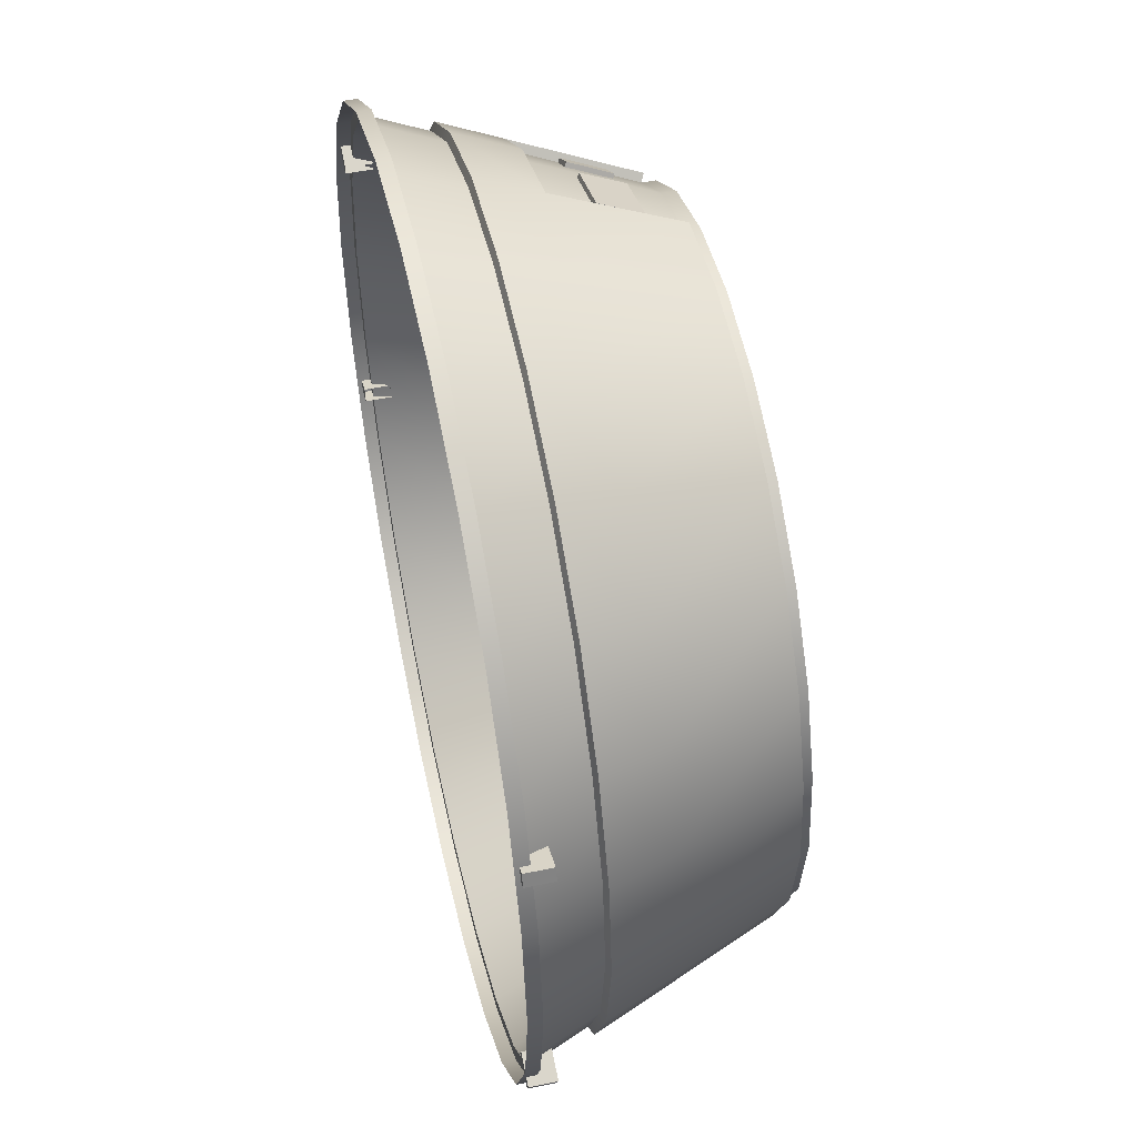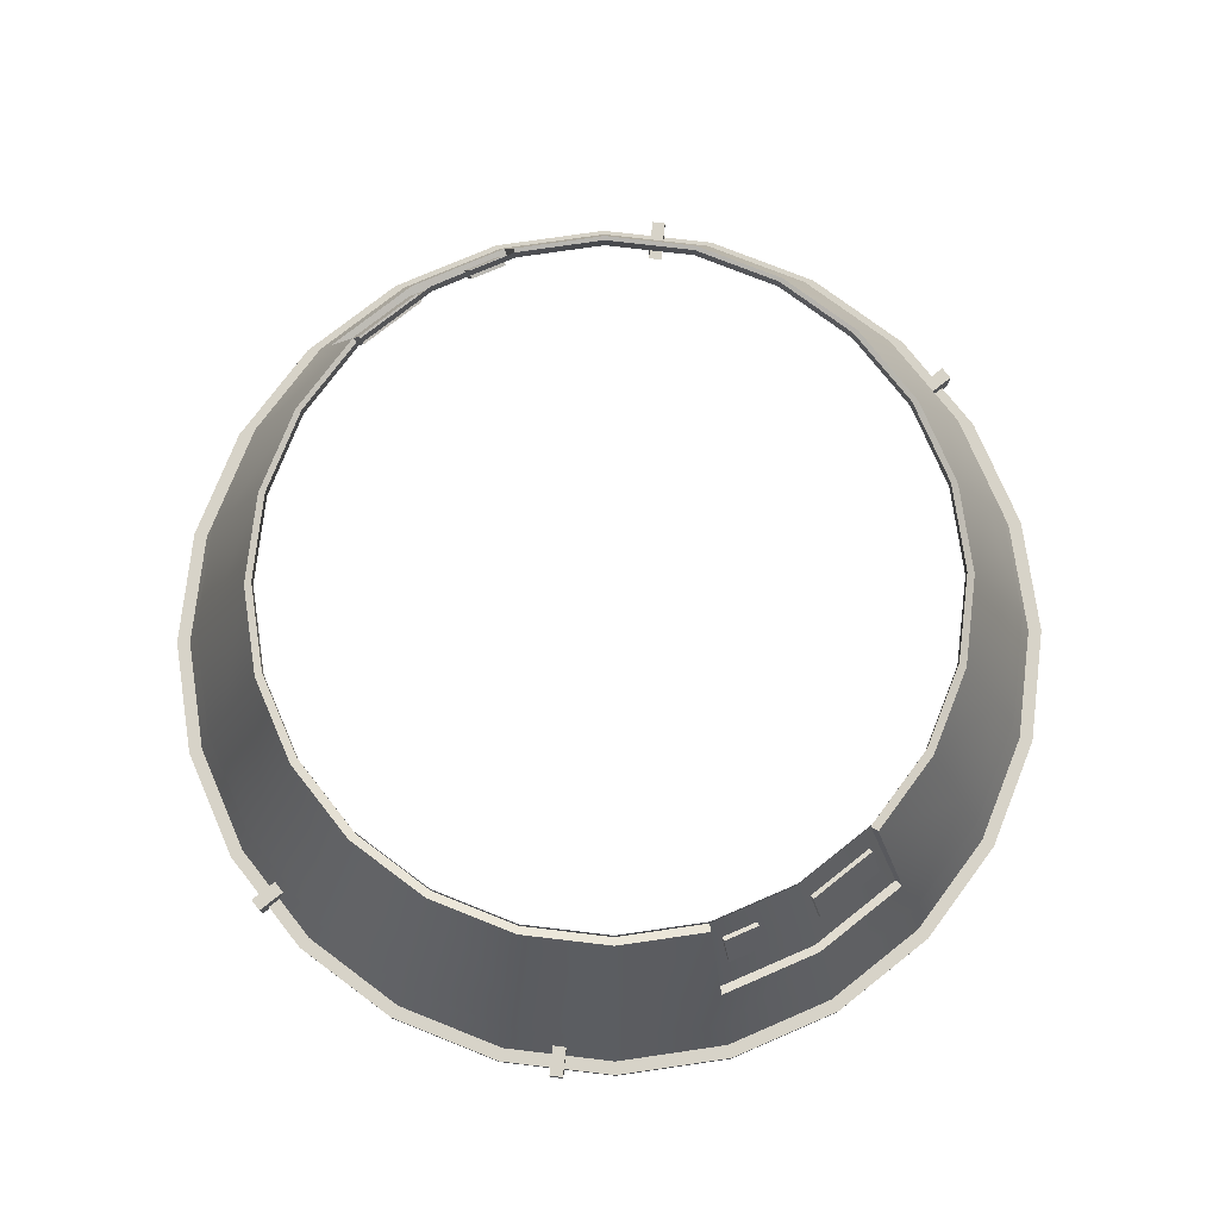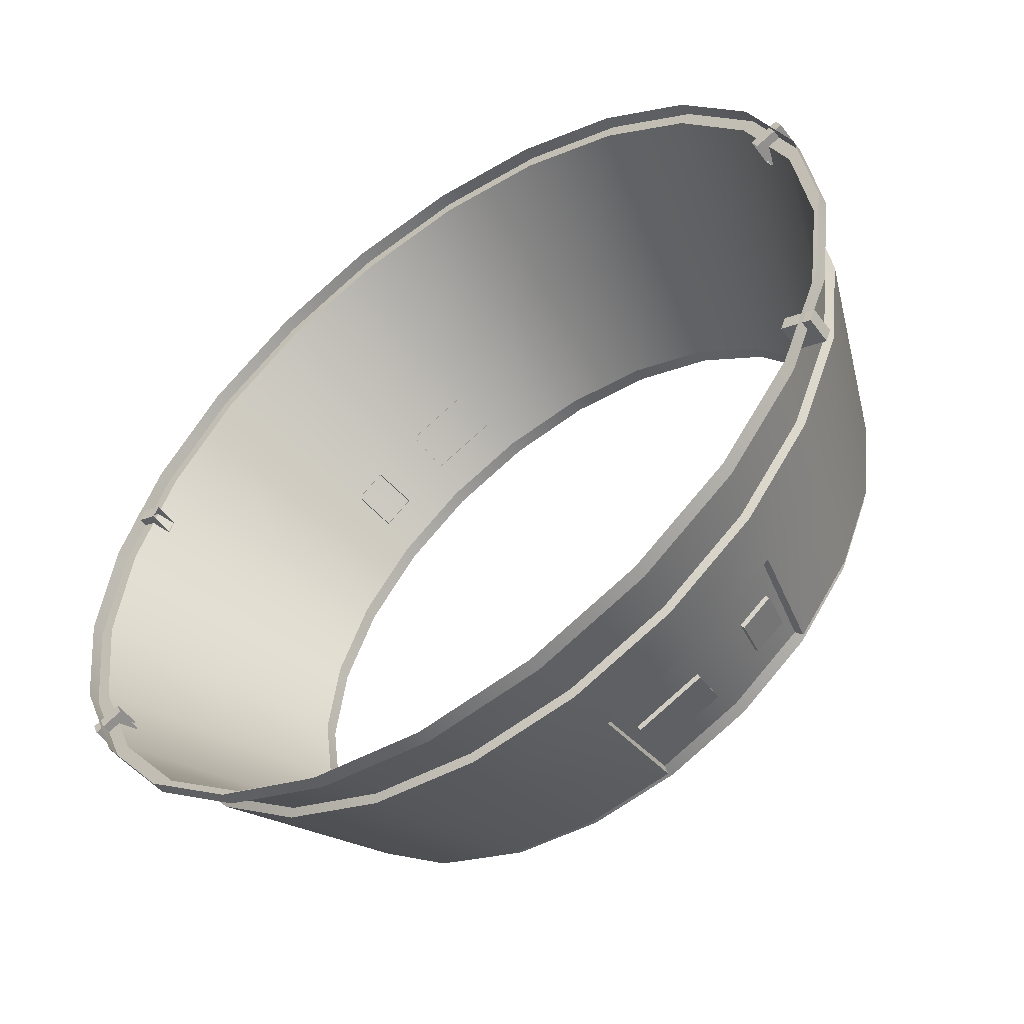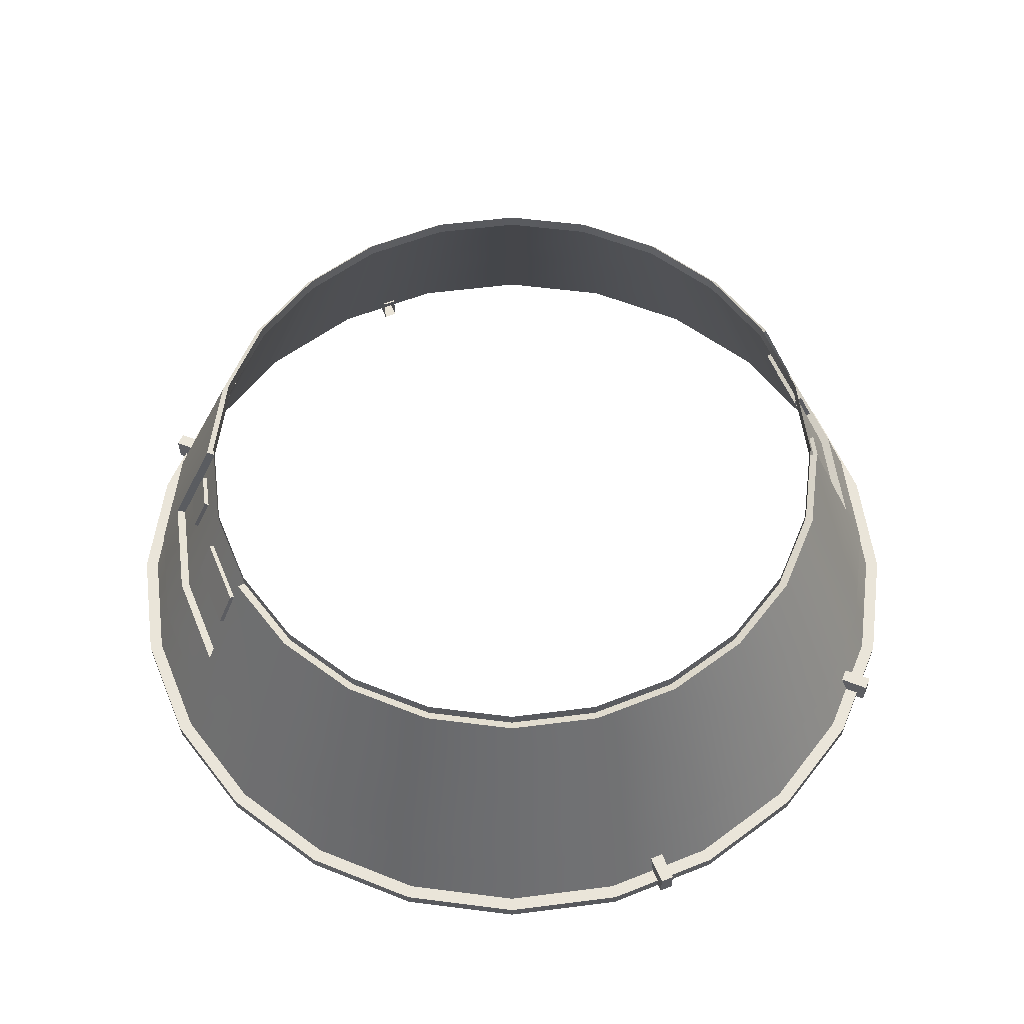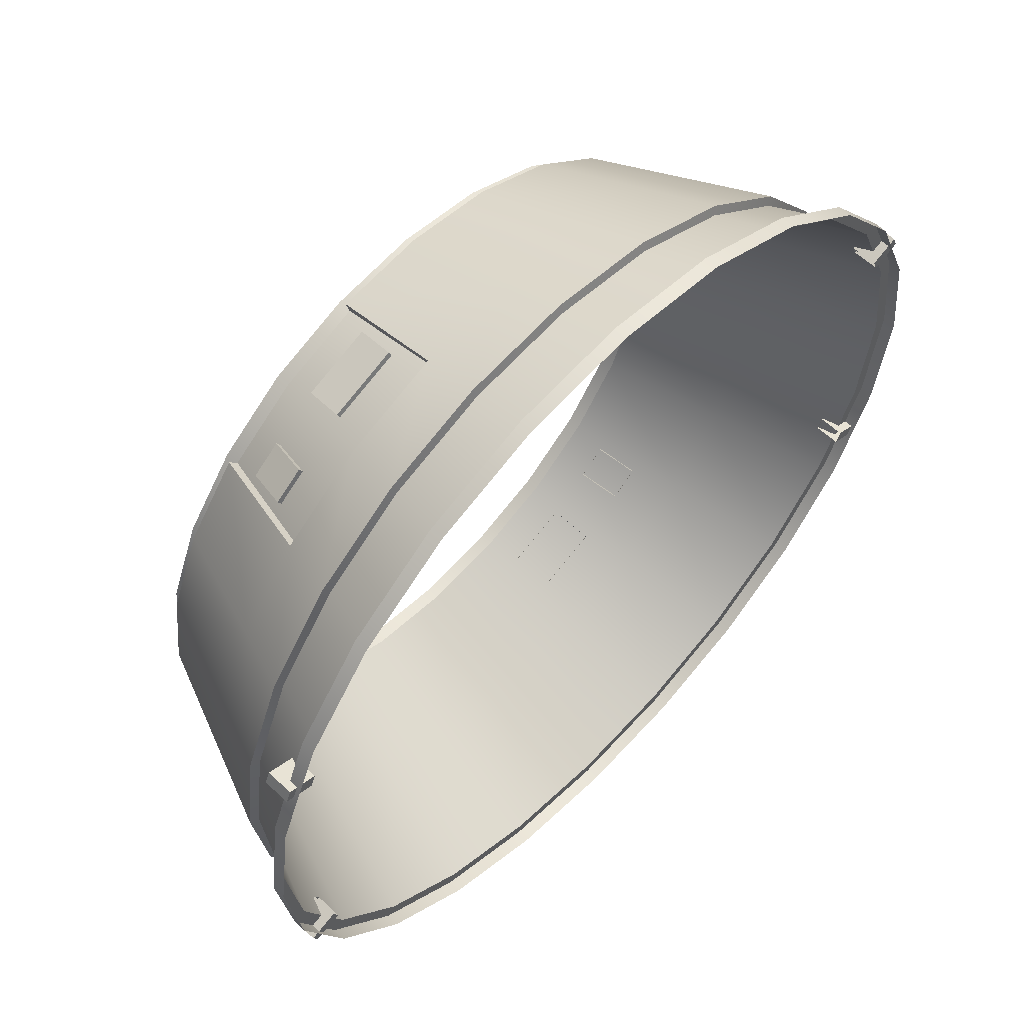
<metadata>
{"format":"obj","ext":"obj","renderer":"f3d","projection":"perspective","resolution":1024,"background":"white","views":[{"elev":52.4,"azim":77.4,"up":"+Z"},{"elev":76.7,"azim":119.2,"up":"+Y"},{"elev":-52.5,"azim":35.9,"up":"+Z"},{"elev":57.9,"azim":45.0,"up":"+Y"},{"elev":59.5,"azim":-46.2,"up":"+Z"}]}
</metadata>
<code>
o 1
v 0.3002 0.1338 -0.9861
v 0.2914 0.1244 -0.9647
v 0.2822 0.2496 -0.9425
v 0.2733 0.2402 -0.9212
v 0.485 0.1338 -0.9096
v 0.4761 0.1244 -0.8882
v 0.467 0.2496 -0.866
v 0.4581 0.2402 -0.8446
v -1.175 -0.3625 -0.4665
v -1.161 -0.3625 -0.5012
v -1.175 -0.2875 -0.4665
v -1.161 -0.2875 -0.5012
v -1.094 -0.3625 -0.433
v -1.08 -0.3625 -0.4677
v -1.094 -0.2875 -0.433
v -1.08 -0.2875 -0.4677
v -1.175 -0.3625 0.4665
v -1.161 -0.3625 0.5012
v -1.175 -0.2875 0.4665
v -1.161 -0.2875 0.5012
v -1.094 -0.3625 0.433
v -1.08 -0.3625 0.4677
v -1.094 -0.2875 0.433
v -1.08 -0.2875 0.4677
v 1.175 -0.3625 -0.4665
v 1.161 -0.3625 -0.5012
v 1.175 -0.2875 -0.4665
v 1.161 -0.2875 -0.5012
v 1.094 -0.3625 -0.433
v 1.08 -0.3625 -0.4677
v 1.094 -0.2875 -0.433
v 1.08 -0.2875 -0.4677
v 1.175 -0.3625 0.4665
v 1.161 -0.3625 0.5012
v 1.175 -0.2875 0.4665
v 1.161 -0.2875 0.5012
v 1.094 -0.3625 0.433
v 1.08 -0.3625 0.4677
v 1.094 -0.2875 0.433
v 1.08 -0.2875 0.4677
v 0.9375 0.3375 1.587e-17
v 0.9056 0.3375 0.2426
v 0.8119 0.3375 0.4688
v 0.6629 0.3375 0.6629
v 0.4688 0.3375 0.8119
v 0.2426 0.3375 0.9056
v 0 0.3375 0.9375
v -0.2426 0.3375 0.9056
v -0.4688 0.3375 0.8119
v -0.6629 0.3375 0.6629
v -0.8119 0.3375 0.4688
v -0.9056 0.3375 0.2426
v -0.9375 0.3375 1.307e-16
v -0.9056 0.3375 -0.2426
v -0.8119 0.3375 -0.4688
v -0.6629 0.3375 -0.6629
v -0.4688 0.3375 -0.8119
v -0.2426 0.3375 -0.9056
v 0 0.3375 -0.9375
v 0.2426 0.3375 -0.9056
v 0.4688 0.3375 -0.8119
v 0.6629 0.3375 -0.6629
v 0.8119 0.3375 -0.4688
v 0.9056 0.3375 -0.2426
v 1.25 -0.3375 6.669e-18
v 1.207 -0.3375 0.3235
v 1.083 -0.3375 0.625
v 0.8839 -0.3375 0.8839
v 0.625 -0.3375 1.083
v 0.3235 -0.3375 1.207
v 0 -0.3375 1.25
v -0.3235 -0.3375 1.207
v -0.625 -0.3375 1.083
v -0.8839 -0.3375 0.8839
v -1.083 -0.3375 0.625
v -1.207 -0.3375 0.3235
v -1.25 -0.3375 1.597e-16
v -1.207 -0.3375 -0.3235
v -1.083 -0.3375 -0.625
v -0.8839 -0.3375 -0.8839
v -0.625 -0.3375 -1.083
v -0.3235 -0.3375 -1.207
v 0 -0.3375 -1.25
v 0.3235 -0.3375 -1.207
v 0.625 -0.3375 -1.083
v 0.8839 -0.3375 -0.8839
v 1.083 -0.3375 -0.625
v 1.207 -0.3375 -0.3235
v 1.25 -0.375 6.159e-18
v 1.207 -0.375 0.3235
v 1.083 -0.375 0.625
v 0.8839 -0.375 0.8839
v 0.625 -0.375 1.083
v 0.3235 -0.375 1.207
v 0 -0.375 1.25
v -0.3235 -0.375 1.207
v -0.625 -0.375 1.083
v -0.8839 -0.375 0.8839
v -1.083 -0.375 0.625
v -1.207 -0.375 0.3235
v -1.25 -0.375 1.592e-16
v -1.207 -0.375 -0.3235
v -1.083 -0.375 -0.625
v -0.8839 -0.375 -0.8839
v -0.625 -0.375 -1.083
v -0.3235 -0.375 -1.207
v 0 -0.375 -1.25
v 0.3235 -0.375 -1.207
v 0.625 -0.375 -1.083
v 0.8839 -0.375 -0.8839
v 1.083 -0.375 -0.625
v 1.207 -0.375 -0.3235
v 0.9056 0.375 0.2426
v 0.9375 0.375 1.551e-17
v 0.9056 0.375 -0.2426
v 0.8119 0.375 -0.4688
v 0.6629 0.375 -0.6629
v 0.4688 0.375 -0.8119
v 0.2426 0.375 -0.9056
v 0 0.375 -0.9375
v -0.2426 0.375 -0.9056
v -0.4688 0.375 -0.8119
v -0.6629 0.375 -0.6629
v -0.8119 0.375 -0.4688
v -0.9056 0.375 -0.2426
v -0.9375 0.375 1.303e-16
v -0.9056 0.375 0.2426
v -0.8119 0.375 0.4688
v -0.6629 0.375 0.6629
v -0.4688 0.375 0.8119
v -0.2426 0.375 0.9056
v 0 0.375 0.9375
v 0.2426 0.375 0.9056
v 0.4688 0.375 0.8119
v 0.6629 0.375 0.6629
v 0.8119 0.375 0.4688
v 1.171 -0.3375 -0.3138
v 1.05 -0.3375 -0.6062
v 0.8574 -0.3375 -0.8574
v 0.6062 -0.3375 -1.05
v 0.3138 -0.3375 -1.171
v 0 -0.3375 -1.212
v -0.3138 -0.3375 -1.171
v -0.6062 -0.3375 -1.05
v -0.8574 -0.3375 -0.8574
v -1.05 -0.3375 -0.6062
v -1.171 -0.3375 -0.3138
v -1.212 -0.3375 1.595e-16
v -1.171 -0.3375 0.3138
v -1.05 -0.3375 0.6062
v -0.8574 -0.3375 0.8574
v -0.6062 -0.3375 1.05
v -0.3138 -0.3375 1.171
v 4.441e-16 -0.3375 1.212
v 0.3138 -0.3375 1.171
v 0.6062 -0.3375 1.05
v 0.8574 -0.3375 0.8574
v 1.05 -0.3375 0.6062
v 1.171 -0.3375 0.3138
v 1.212 -0.3375 1.099e-17
v -0.6246 0.1338 0.8139
v -0.6105 0.1244 0.7956
v -0.5958 0.2496 0.7765
v -0.5818 0.2402 0.7582
v -0.7039 0.1338 0.7531
v -0.6898 0.1244 0.7347
v -0.6752 0.2496 0.7156
v -0.6611 0.2402 0.6973
v -0.3002 0.1338 0.9861
v -0.2914 0.1244 0.9647
v -0.2822 0.2496 0.9425
v -0.2733 0.2402 0.9212
v -0.485 0.1338 0.9096
v -0.4761 0.1244 0.8882
v -0.467 0.2496 0.866
v -0.4581 0.2402 0.8446
v 0.6246 0.1338 -0.8139
v 0.6105 0.1244 -0.7956
v 0.5958 0.2496 -0.7765
v 0.5818 0.2402 -0.7582
v 0.7039 0.1338 -0.7531
v 0.6898 0.1244 -0.7347
v 0.6752 0.2496 -0.7156
v 0.6611 0.2402 -0.6973
v 1.038 0 -0.2782
v 0.931 0 -0.5375
v 0.7601 0 -0.7601
v 0.5375 0 -0.931
v 0.2782 0 -1.038
v 0 0 -1.075
v -0.2782 0 -1.038
v -0.5375 0 -0.931
v -0.7601 0 -0.7601
v -0.931 0 -0.5375
v -1.038 0 -0.2782
v -1.075 0 1.451e-16
v -1.038 0 0.2782
v -0.931 0 0.5375
v -0.7601 0 0.7601
v -0.5375 0 0.931
v -0.2782 0 1.038
v 0 0 1.075
v 0.2782 0 1.038
v 0.5375 0 0.931
v 0.7601 0 0.7601
v 0.931 0 0.5375
v 1.038 0 0.2782
v 1.075 0 1.343e-17
v 0.9375 0.3375 1.587e-17
v 0.9056 0.3375 0.2426
v 0.8119 0.3375 0.4688
v 0.6629 0.3375 0.6629
v 0.4688 0.3375 0.8119
v 0.2426 0.3375 0.9056
v 0 0.3375 0.9375
v -0.2426 0.3375 0.9056
v -0.6629 0.3375 0.6629
v -0.8119 0.3375 0.4688
v -0.9056 0.3375 0.2426
v -0.9375 0.3375 1.307e-16
v -0.9056 0.3375 -0.2426
v -0.8119 0.3375 -0.4688
v -0.6629 0.3375 -0.6629
v -0.4688 0.3375 -0.8119
v -0.2426 0.3375 -0.9056
v 0 0.3375 -0.9375
v 0.2426 0.3375 -0.9056
v 0.6629 0.3375 -0.6629
v 0.8119 0.3375 -0.4688
v 0.9056 0.3375 -0.2426
v 1.061 0.009502 -0.2843
v 0.9512 0.009502 -0.5492
v 0.7601 0 -0.7601
v 0.5375 0 -0.931
v 0.2782 0 -1.038
v 0 0.009502 -1.098
v -0.2843 0.009502 -1.061
v -0.5492 0.009502 -0.9512
v -0.7766 0.009502 -0.7766
v -0.9512 0.009502 -0.5492
v -1.061 0.009502 -0.2843
v -1.098 0.009502 1.784e-16
v -1.061 0.009502 0.2843
v -0.9512 0.009502 0.5492
v -0.7601 0 0.7601
v -0.5375 0 0.931
v -0.2782 0 1.038
v 0 0.009502 1.098
v 0.2843 0.009502 1.061
v 0.5492 0.009502 0.9512
v 0.7766 0.009502 0.7766
v 0.9512 0.009502 0.5492
v 1.061 0.009502 0.2843
v 1.098 0.009502 -1.535e-18
v 1.144 -0.1688 1.221e-17
v 1.105 -0.1688 0.296
v 0.9905 -0.1688 0.5719
v 0.8088 -0.1688 0.8088
v 0.5719 -0.1688 0.9905
v 0.296 -0.1688 1.105
v 0 -0.1688 1.144
v -0.296 -0.1688 1.105
v -0.5719 -0.1688 0.9905
v -0.8088 -0.1688 0.8088
v -0.9905 -0.1688 0.5719
v -1.105 -0.1688 0.296
v -1.144 -0.1688 1.523e-16
v -1.105 -0.1688 -0.296
v -0.9905 -0.1688 -0.5719
v -0.8088 -0.1688 -0.8088
v -0.5719 -0.1688 -0.9905
v -0.296 -0.1688 -1.105
v 0 -0.1688 -1.144
v 0.296 -0.1688 -1.105
v 0.5719 -0.1688 -0.9905
v 0.8088 -0.1688 -0.8088
v 0.9905 -0.1688 -0.5719
v 1.105 -0.1688 -0.296
v 0.9608 0.347 9.078e-19
v 0.9281 0.347 0.2487
v 0.8321 0.347 0.4804
v 0.6794 0.347 0.6794
v 0.4804 0.347 0.8321
v 0.2487 0.347 0.9281
v 0 0.347 0.9608
v -0.8321 0.347 0.4804
v -0.9281 0.347 0.2487
v -0.9608 0.347 1.576e-16
v -0.9281 0.347 -0.2487
v -0.8321 0.347 -0.4804
v -0.6794 0.347 -0.6794
v -0.4804 0.347 -0.8321
v -0.2487 0.347 -0.9281
v 0 0.347 -0.9608
v 0.8321 0.347 -0.4804
v 0.9281 0.347 -0.2487
v 0.7766 0.009502 -0.7766
v 0.5492 0.009502 -0.9512
v 0.2843 0.009502 -1.061
v -0.7766 0.009502 0.7766
v -0.5492 0.009502 0.9512
v -0.2843 0.009502 1.061
v 1.167 -0.1592 -8.192e-19
v 1.127 -0.1592 0.3021
v 1.011 -0.1592 0.5835
v 0.8252 -0.1592 0.8252
v 0.5835 -0.1592 1.011
v 0.3021 -0.1592 1.127
v 0 -0.1592 1.167
v -0.3021 -0.1592 1.127
v -0.5835 -0.1592 1.011
v -0.8252 -0.1592 0.8252
v -1.011 -0.1592 0.5835
v -1.127 -0.1592 0.3021
v -1.167 -0.1592 1.856e-16
v -1.127 -0.1592 -0.3021
v -1.011 -0.1592 -0.5835
v -0.8252 -0.1592 -0.8252
v -0.5835 -0.1592 -1.011
v -0.3021 -0.1592 -1.127
v 0 -0.1592 -1.167
v 0.3021 -0.1592 -1.127
v 0.5835 -0.1592 -1.011
v 0.8252 -0.1592 -0.8252
v 1.011 -0.1592 -0.5835
v 1.127 -0.1592 -0.3021
v 0.6813 0.3469 -0.677
v -0.6813 0.3469 0.677
v -0.2457 0.3469 0.9285
v 0.2457 0.3469 -0.9285
g 1_1_auv
f 3 7 5 1
f 9 11 12 10
f 17 21 22 18
f 20 24 23 19
f 26 30 32 28
f 27 31 29 25
f 33 35 36 34
f 41 208 185 64
f 42 207 208 41
f 43 206 207 42
f 44 205 206 43
f 45 204 205 44
f 46 203 204 45
f 47 202 203 46
f 48 201 202 47
f 49 200 201 48
f 50 199 200 49
f 51 198 199 50
f 52 197 198 51
f 53 196 197 52
f 54 195 196 53
f 55 194 195 54
f 56 193 194 55
f 57 192 193 56
f 58 191 192 57
f 59 190 191 58
f 60 189 190 59
f 61 188 189 60
f 62 187 188 61
f 63 186 187 62
f 64 185 186 63
f 137 185 208 160
f 138 186 185 137
f 139 187 186 138
f 140 188 187 139
f 141 189 188 140
f 142 190 189 141
f 143 191 190 142
f 144 192 191 143
f 145 193 192 144
f 146 194 193 145
f 147 195 194 146
f 148 196 195 147
f 149 197 196 148
f 150 198 197 149
f 151 199 198 150
f 152 200 199 151
f 153 201 200 152
f 154 202 201 153
f 155 203 202 154
f 156 204 203 155
f 157 205 204 156
f 158 206 205 157
f 159 207 206 158
f 160 208 207 159
f 163 167 165 161
f 170 172 171 169
f 173 175 176 174
f 179 183 181 177
f 209 279 296 230
f 210 280 279 209
f 211 281 280 210
f 212 282 281 211
f 213 283 282 212
f 214 284 283 213
f 215 285 284 214
f 216 329 285 215
f 217 328 300 245
f 218 286 328 217
f 219 287 286 218
f 220 288 287 219
f 221 289 288 220
f 222 290 289 221
f 223 291 290 222
f 224 292 291 223
f 225 293 292 224
f 226 294 293 225
f 227 330 294 226
f 228 327 297 233
f 229 295 327 228
f 230 296 295 229
f 234 233 297 298
f 235 299 330 227
f 246 245 300 301
f 247 302 329 216
f 255 303 304 256
f 256 304 305 257
f 257 305 306 258
f 258 306 307 259
f 259 307 308 260
f 260 308 309 261
f 261 309 310 262
f 262 310 311 263
f 263 311 312 264
f 264 312 313 265
f 265 313 314 266
f 266 314 315 267
f 267 315 316 268
f 268 316 317 269
f 269 317 318 270
f 270 318 319 271
f 271 319 320 272
f 272 320 321 273
f 273 321 322 274
f 274 322 323 275
f 275 323 324 276
f 276 324 325 277
f 277 325 326 278
f 278 326 303 255
f 298 299 235 234
f 301 302 247 246
f 1 5 6 2
f 4 8 7 3
f 10 14 13 9
f 11 15 16 12
f 18 20 19 17
f 26 28 27 25
f 34 38 37 33
f 35 39 40 36
f 41 114 113 42
f 42 113 136 43
f 43 136 135 44
f 44 135 134 45
f 45 134 133 46
f 46 133 132 47
f 47 132 131 48
f 48 131 130 49
f 49 130 129 50
f 50 129 128 51
f 51 128 127 52
f 52 127 126 53
f 53 126 125 54
f 54 125 124 55
f 55 124 123 56
f 56 123 122 57
f 57 122 121 58
f 58 121 120 59
f 59 120 119 60
f 60 119 118 61
f 61 118 117 62
f 62 117 116 63
f 63 116 115 64
f 64 115 114 41
f 65 89 112 88
f 66 90 89 65
f 67 91 90 66
f 68 92 91 67
f 69 93 92 68
f 70 94 93 69
f 71 95 94 70
f 72 96 95 71
f 73 97 96 72
f 74 98 97 73
f 75 99 98 74
f 76 100 99 75
f 77 101 100 76
f 78 102 101 77
f 79 103 102 78
f 80 104 103 79
f 81 105 104 80
f 82 106 105 81
f 83 107 106 82
f 84 108 107 83
f 85 109 108 84
f 86 110 109 85
f 87 111 110 86
f 88 112 111 87
f 162 164 163 161
f 165 167 168 166
f 171 175 173 169
f 178 180 179 177
f 181 183 184 182
f 231 254 303 326
f 231 296 279 254
f 232 295 296 231
f 232 297 327 295
f 236 294 330 299
f 236 299 322 321
f 237 293 294 236
f 238 292 293 237
f 239 291 292 238
f 240 290 291 239
f 241 289 290 240
f 242 288 289 241
f 243 287 288 242
f 244 286 287 243
f 244 300 328 286
f 248 285 329 302
f 248 302 310 309
f 249 284 285 248
f 250 283 284 249
f 251 282 283 250
f 252 281 282 251
f 253 280 281 252
f 254 279 280 253
f 304 303 254 253
f 305 304 253 252
f 306 305 252 251
f 307 306 251 250
f 308 307 250 249
f 309 308 249 248
f 311 310 302 301
f 312 311 301 300
f 313 312 300 244
f 314 313 244 243
f 315 314 243 242
f 316 315 242 241
f 317 316 241 240
f 318 317 240 239
f 319 318 239 238
f 320 319 238 237
f 321 320 237 236
f 323 322 299 298
f 324 323 298 297
f 325 324 297 232
f 326 325 232 231
f 2 4 3 1
f 5 7 8 6
f 9 13 15 11
f 12 16 14 10
f 18 22 24 20
f 19 23 21 17
f 25 29 30 26
f 28 32 31 27
f 33 37 39 35
f 36 40 38 34
f 65 160 159 66
f 66 159 158 67
f 67 158 157 68
f 68 157 156 69
f 69 156 155 70
f 70 155 154 71
f 71 154 153 72
f 72 153 152 73
f 73 152 151 74
f 74 151 150 75
f 75 150 149 76
f 76 149 148 77
f 77 148 147 78
f 78 147 146 79
f 79 146 145 80
f 80 145 144 81
f 81 144 143 82
f 82 143 142 83
f 83 142 141 84
f 84 141 140 85
f 85 140 139 86
f 86 139 138 87
f 87 138 137 88
f 88 137 160 65
f 161 165 166 162
f 164 168 167 163
f 169 173 174 170
f 172 176 175 171
f 177 181 182 178
f 180 184 183 179

</code>
